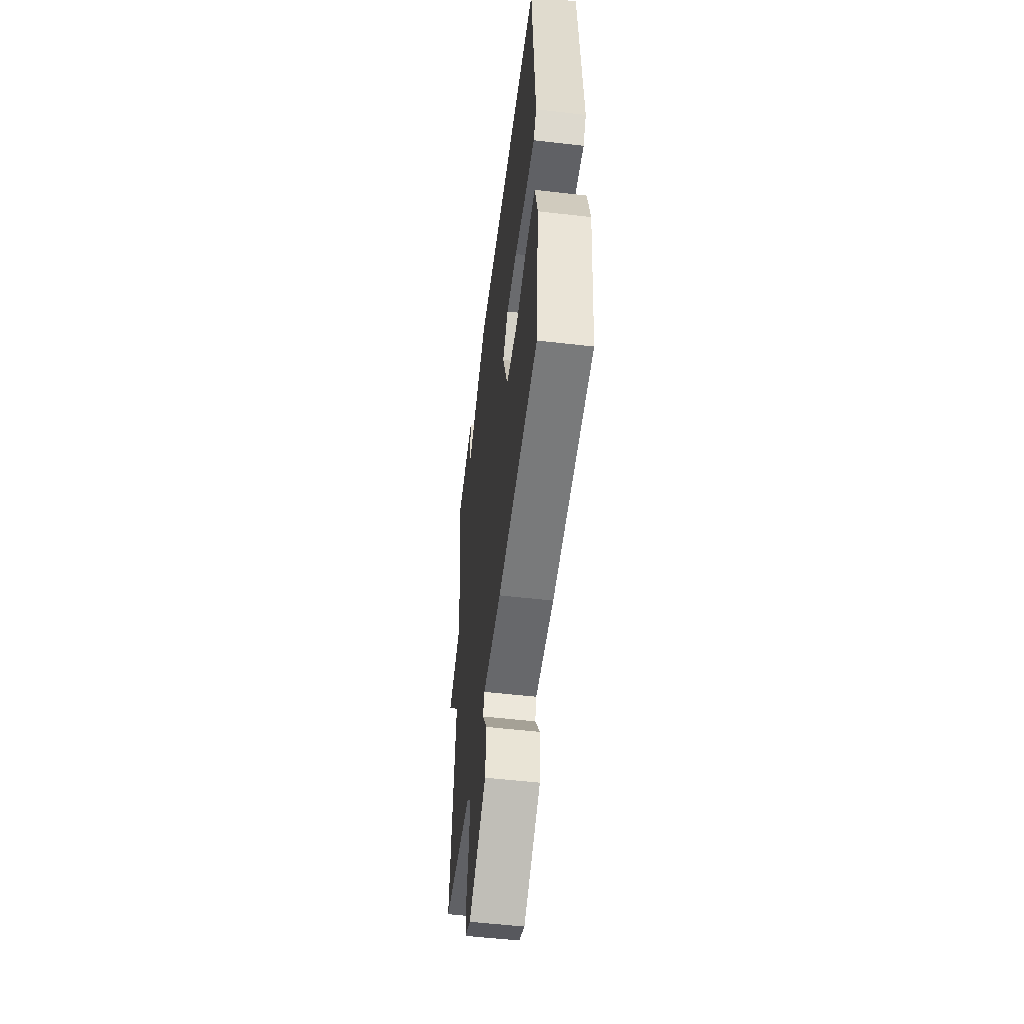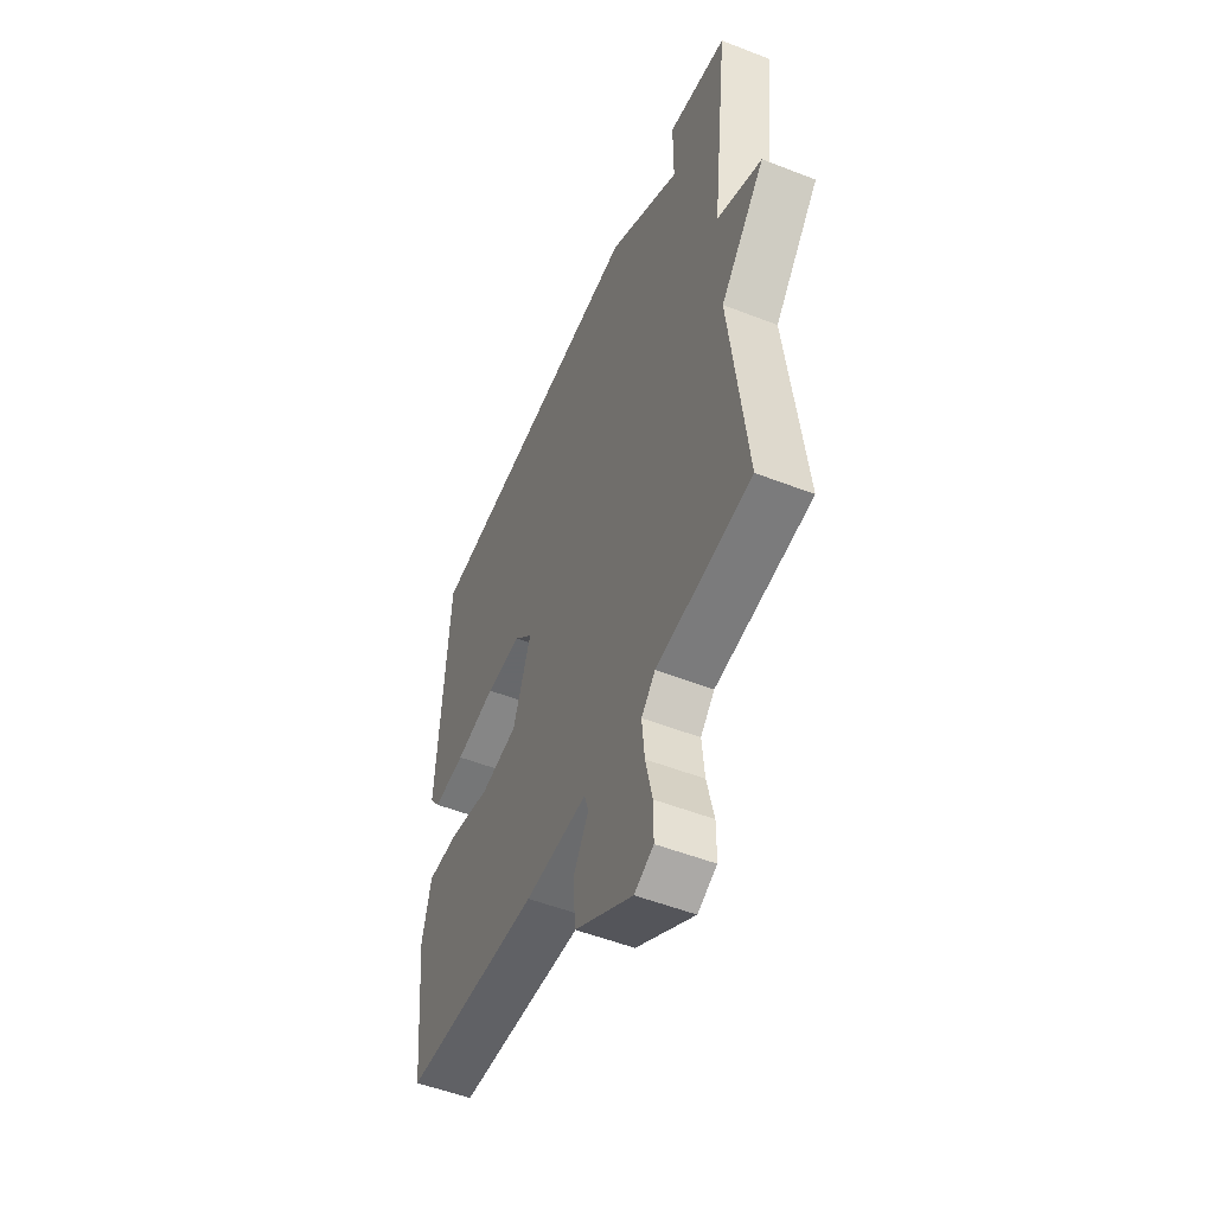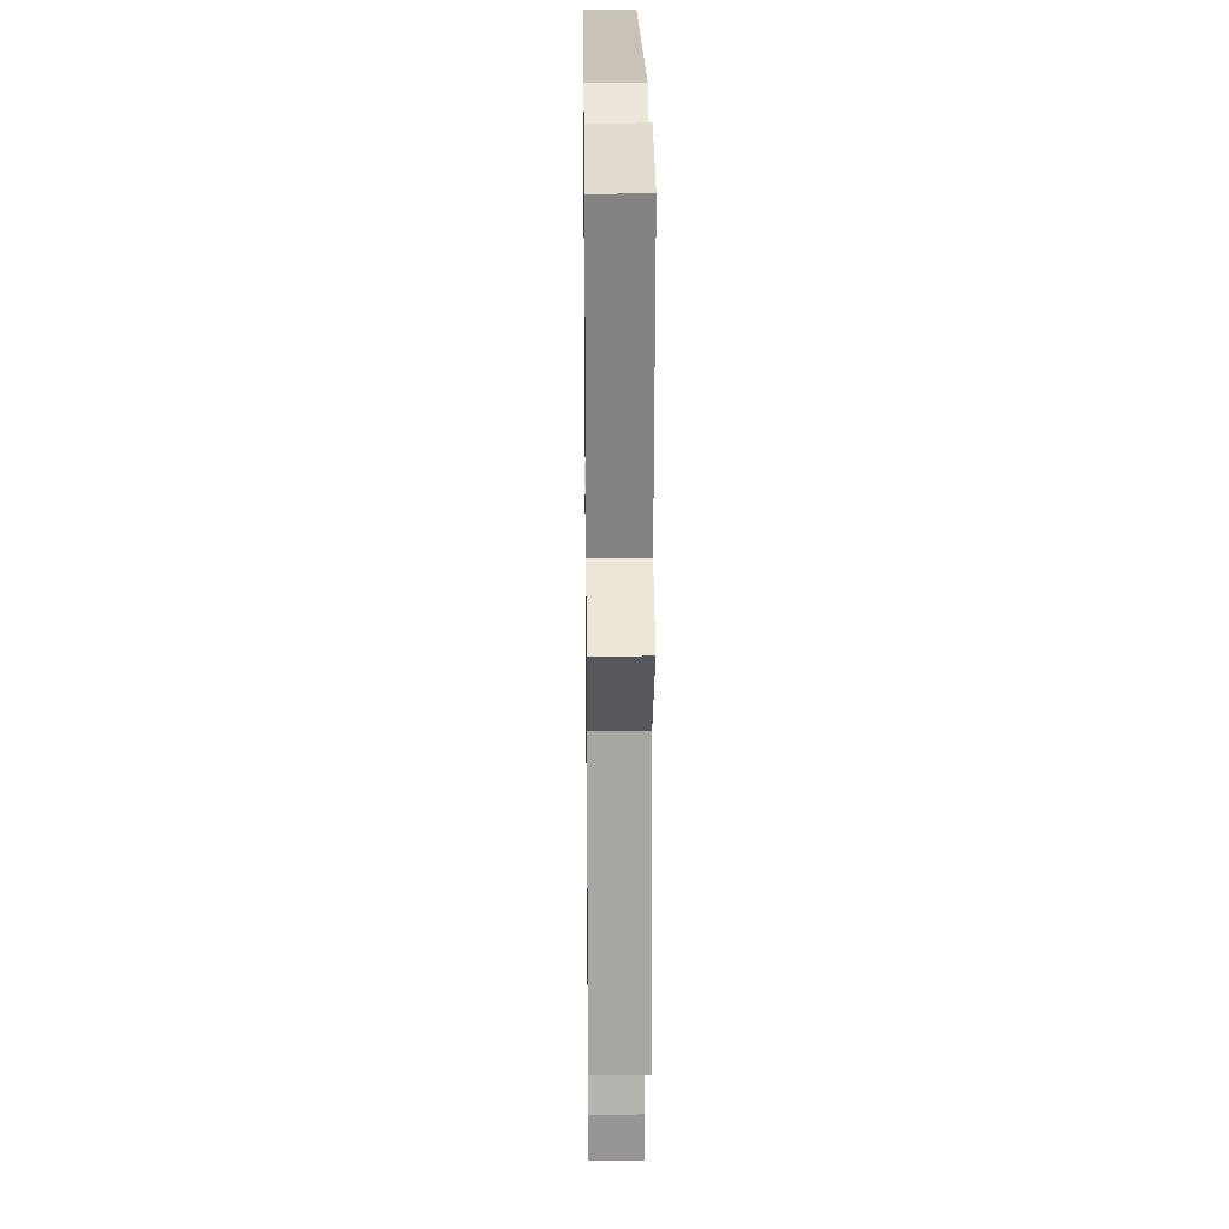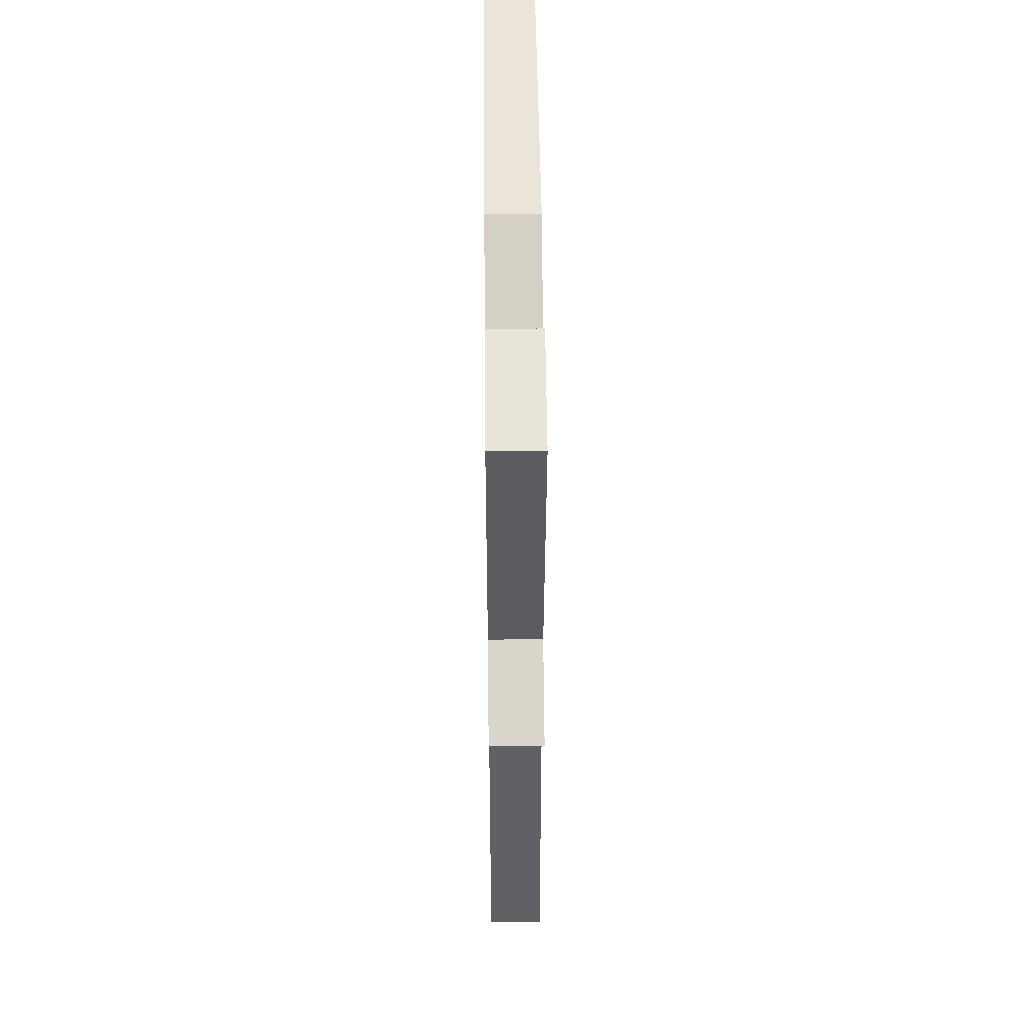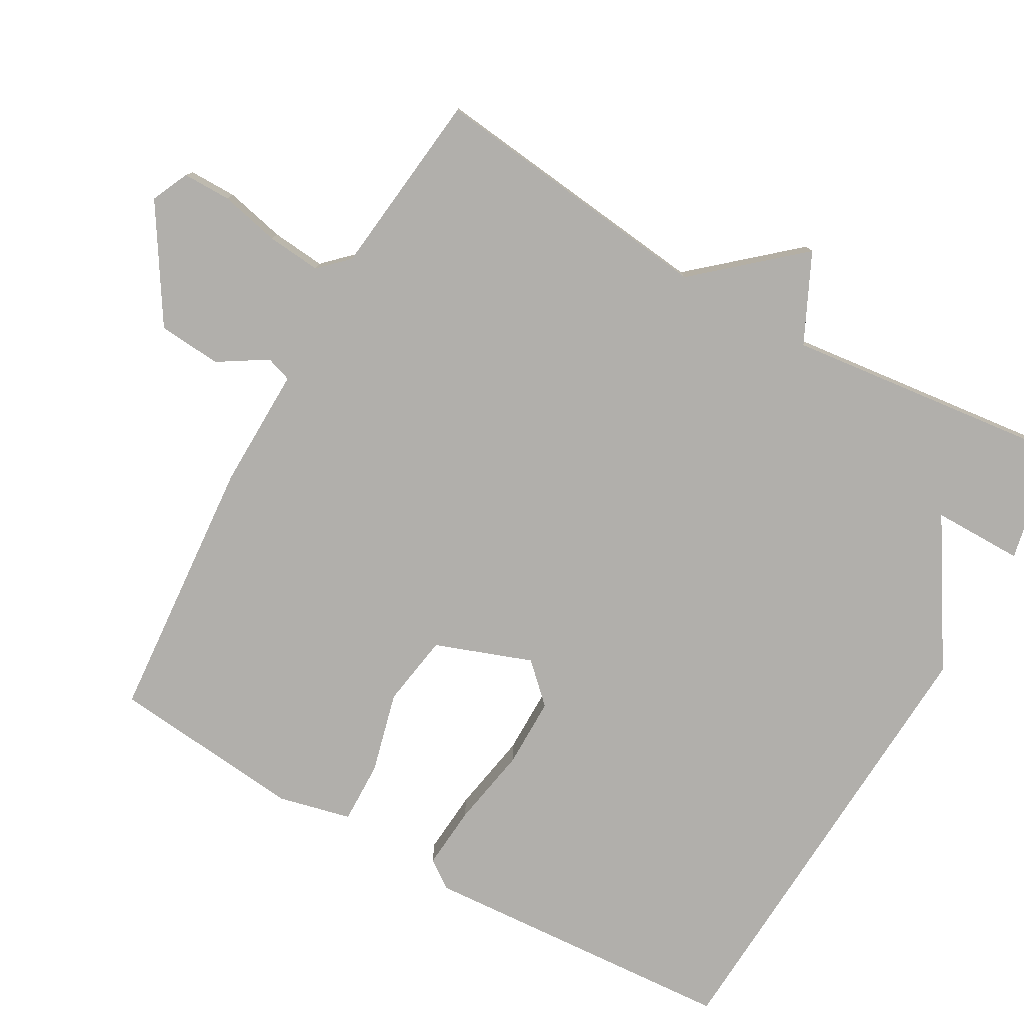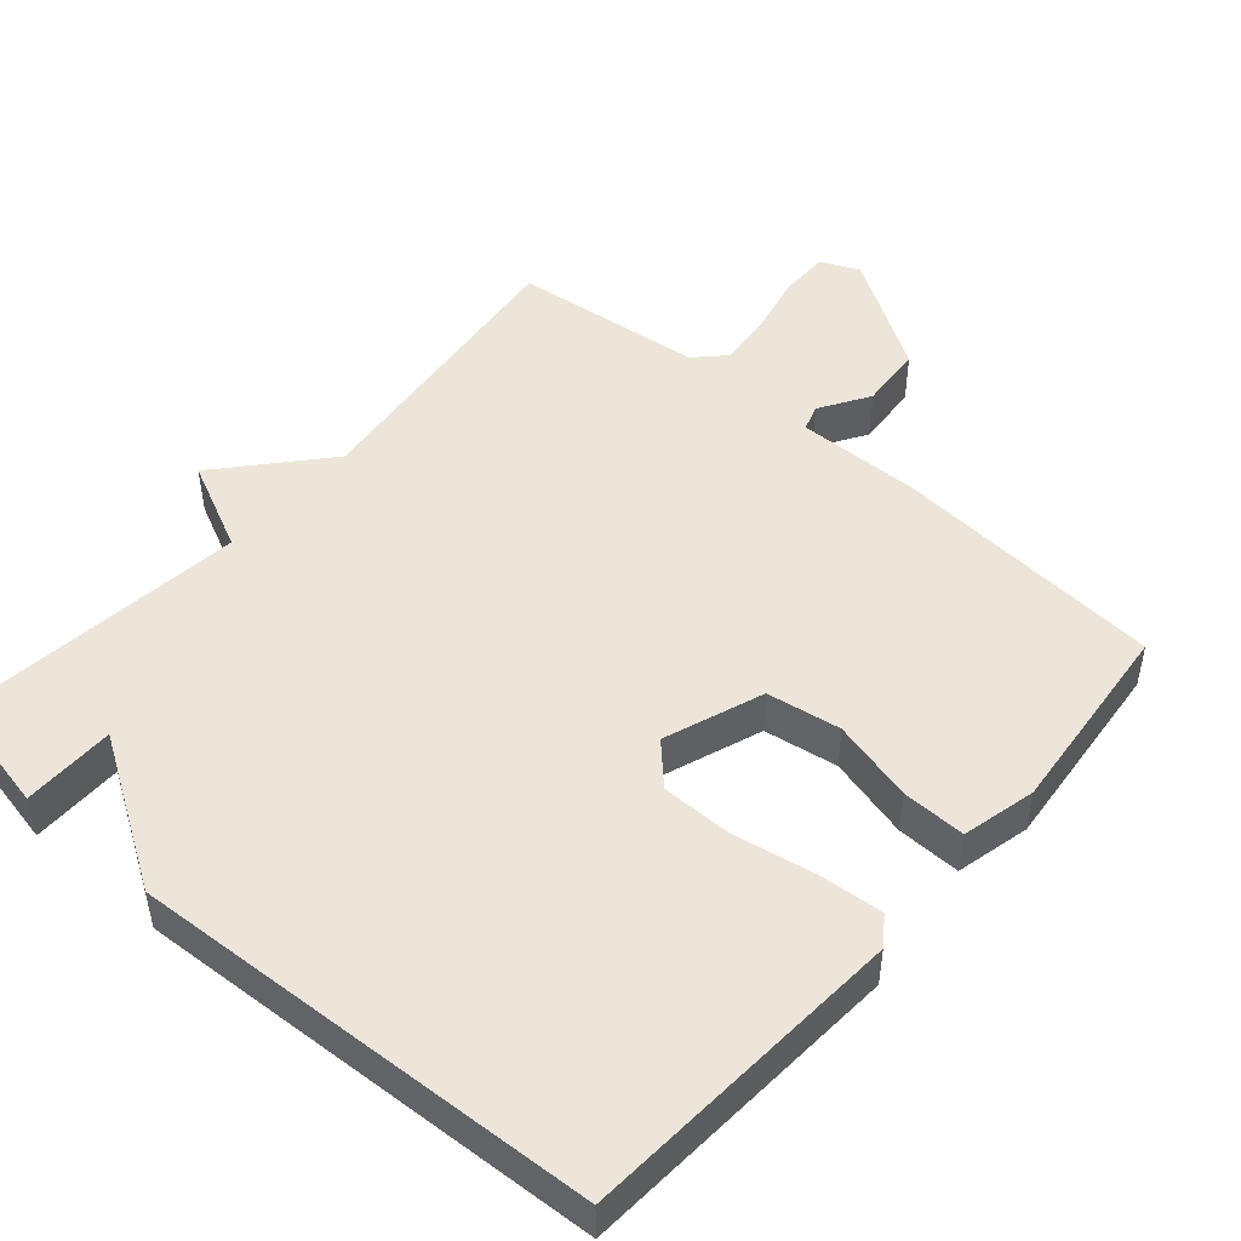
<metadata>
{"format":"obj","ext":"obj","renderer":"f3d","projection":"perspective","resolution":1024,"background":"white","views":[{"elev":-53.4,"azim":82.9,"up":"+Z"},{"elev":-52.3,"azim":-112.8,"up":"+Z"},{"elev":22.5,"azim":-90.7,"up":"+Z"},{"elev":48.5,"azim":-90.6,"up":"+Z"},{"elev":-78.2,"azim":-119.5,"up":"+Y"},{"elev":48.4,"azim":41.0,"up":"+Y"}]}
</metadata>
<code>
v -0.5 0.07 0.5
v -0.338 0.07 0.534
v -0.338 0.07 0.408
v -0.138 0.07 0.534
v 0.5 0.07 0.5
v 0.529 0.07 0.056
v 0.501 0.07 0.017
v 0.413 0.07 0.024
v 0.302 0.07 0.044
v 0.204 0.07 0.044
v 0.153 0.07 -0.009
v 0.202 0.07 -0.144
v 0.303 0.07 -0.16
v 0.416 0.07 -0.131
v 0.503 0.07 -0.129
v 0.527 0.07 -0.23
v 0.5 0.07 -0.5
v 0.127 0.07 -0.53
v -0.042 0.07 -0.527
v -0.054 0.07 -0.563
v -0.012 0.07 -0.63
v -0.019 0.07 -0.718
v -0.177 0.07 -0.817
v -0.229 0.07 -0.793
v -0.229 0.07 -0.726
v -0.21 0.07 -0.643
v -0.203 0.07 -0.568
v -0.241 0.07 -0.529
v -0.5 0.07 -0.5
v -0.454 0.07 -0.099
v -0.577 0.07 0.042
v -0.454 0.07 0.101
v -0.5 0 0.5
v -0.338 0 0.534
v -0.338 0 0.408
v -0.138 0 0.534
v 0.5 0 0.5
v 0.529 0 0.056
v 0.501 0 0.017
v 0.413 0 0.024
v 0.302 0 0.044
v 0.204 0 0.044
v 0.153 0 -0.009
v 0.202 0 -0.144
v 0.303 0 -0.16
v 0.416 0 -0.131
v 0.503 0 -0.129
v 0.527 0 -0.23
v 0.5 0 -0.5
v 0.127 0 -0.53
v -0.042 0 -0.527
v -0.054 0 -0.563
v -0.012 0 -0.63
v -0.019 0 -0.718
v -0.177 0 -0.817
v -0.229 0 -0.793
v -0.229 0 -0.726
v -0.21 0 -0.643
v -0.203 0 -0.568
v -0.241 0 -0.529
v -0.5 0 -0.5
v -0.454 0 -0.099
v -0.577 0 0.042
v -0.454 0 0.101
f 30 31 32
f 28 29 30
f 27 28 30 32
f 24 25 26
f 23 24 26
f 22 23 26
f 21 22 26
f 20 21 26
f 19 20 26 27
f 17 18 19
f 16 17 19
f 15 16 19
f 14 15 19
f 13 14 19
f 12 13 19 27
f 27 32 1
f 12 27 1
f 11 12 1
f 7 8 9
f 6 7 9
f 5 6 9
f 4 5 9
f 3 4 9
f 3 9 10
f 1 2 3
f 1 3 10 11
f 64 63 62
f 62 61 60
f 64 62 60 59
f 58 57 56
f 58 56 55
f 58 55 54
f 58 54 53
f 58 53 52
f 59 58 52 51
f 51 50 49
f 51 49 48
f 51 48 47
f 51 47 46
f 51 46 45
f 59 51 45 44
f 33 64 59
f 33 59 44
f 33 44 43
f 41 40 39
f 41 39 38
f 41 38 37
f 41 37 36
f 41 36 35
f 42 41 35
f 35 34 33
f 43 42 35 33
f 1 33 34 2
f 2 34 35 3
f 3 35 36 4
f 4 36 37 5
f 5 37 38 6
f 6 38 39 7
f 7 39 40 8
f 8 40 41 9
f 9 41 42 10
f 10 42 43 11
f 11 43 44 12
f 12 44 45 13
f 13 45 46 14
f 14 46 47 15
f 15 47 48 16
f 16 48 49 17
f 17 49 50 18
f 18 50 51 19
f 19 51 52 20
f 20 52 53 21
f 21 53 54 22
f 22 54 55 23
f 23 55 56 24
f 24 56 57 25
f 25 57 58 26
f 26 58 59 27
f 27 59 60 28
f 28 60 61 29
f 29 61 62 30
f 30 62 63 31
f 31 63 64 32
f 32 64 33 1

</code>
